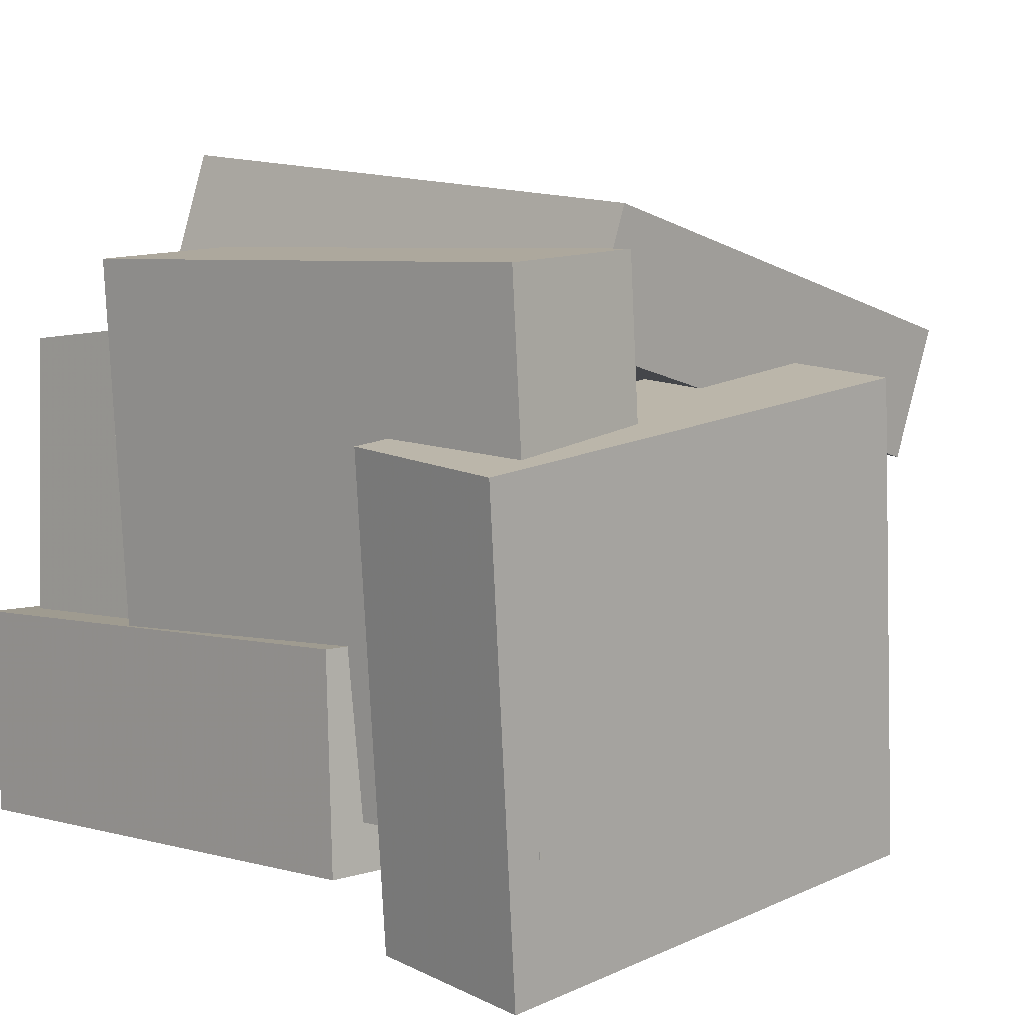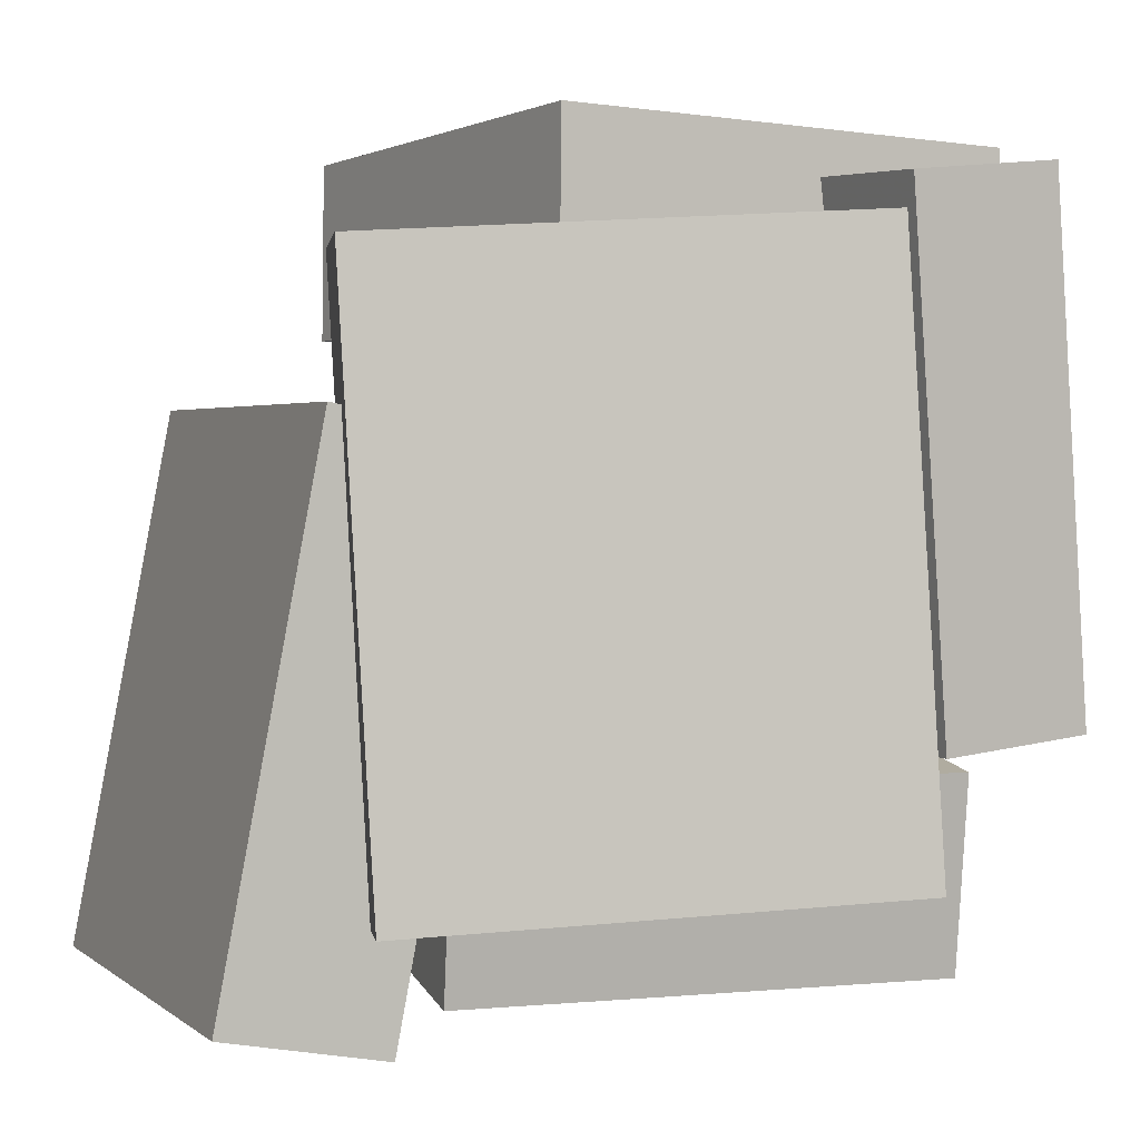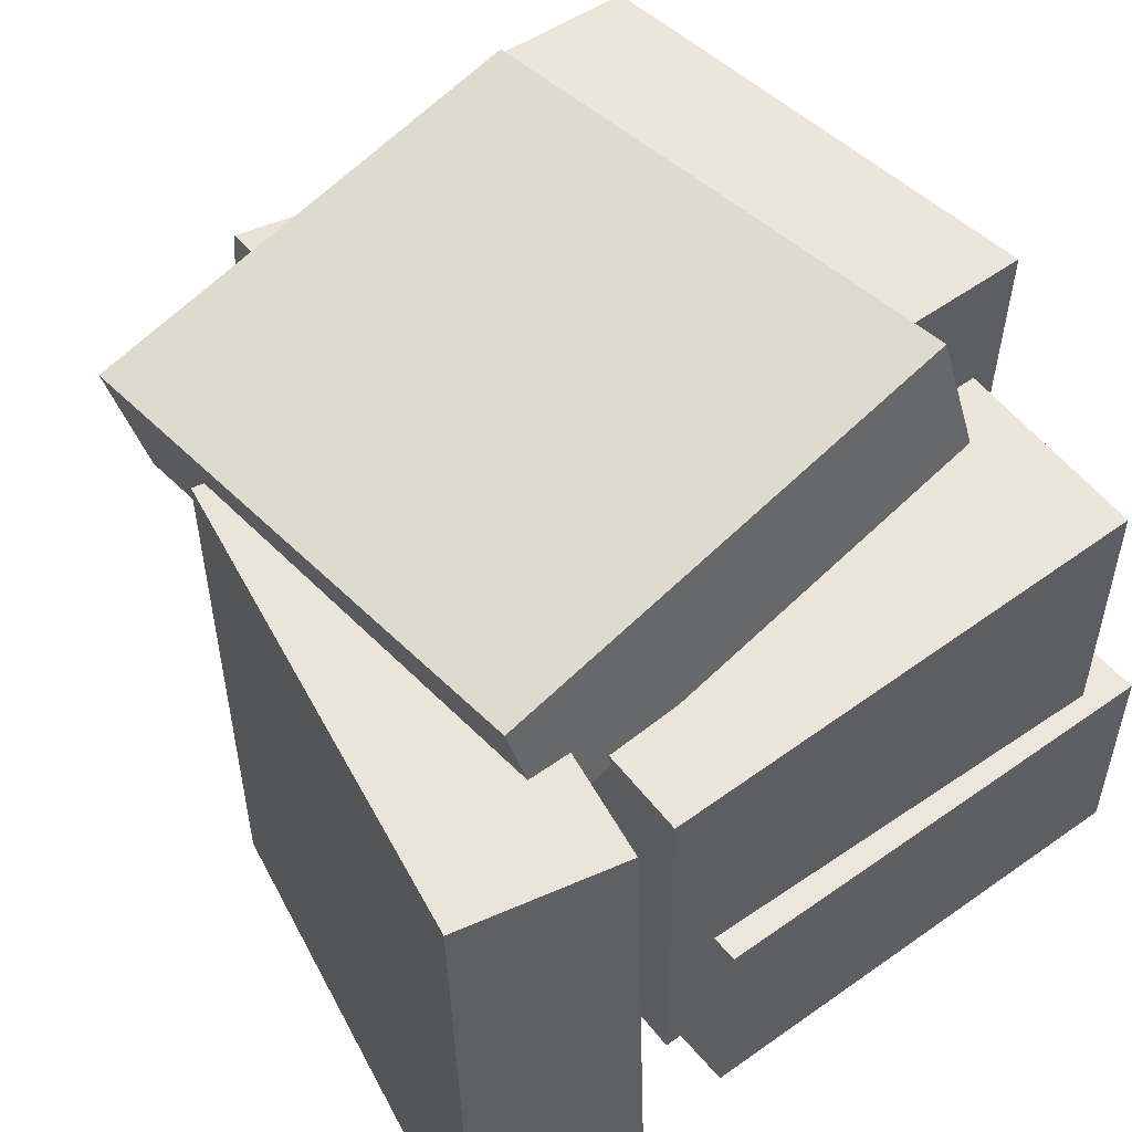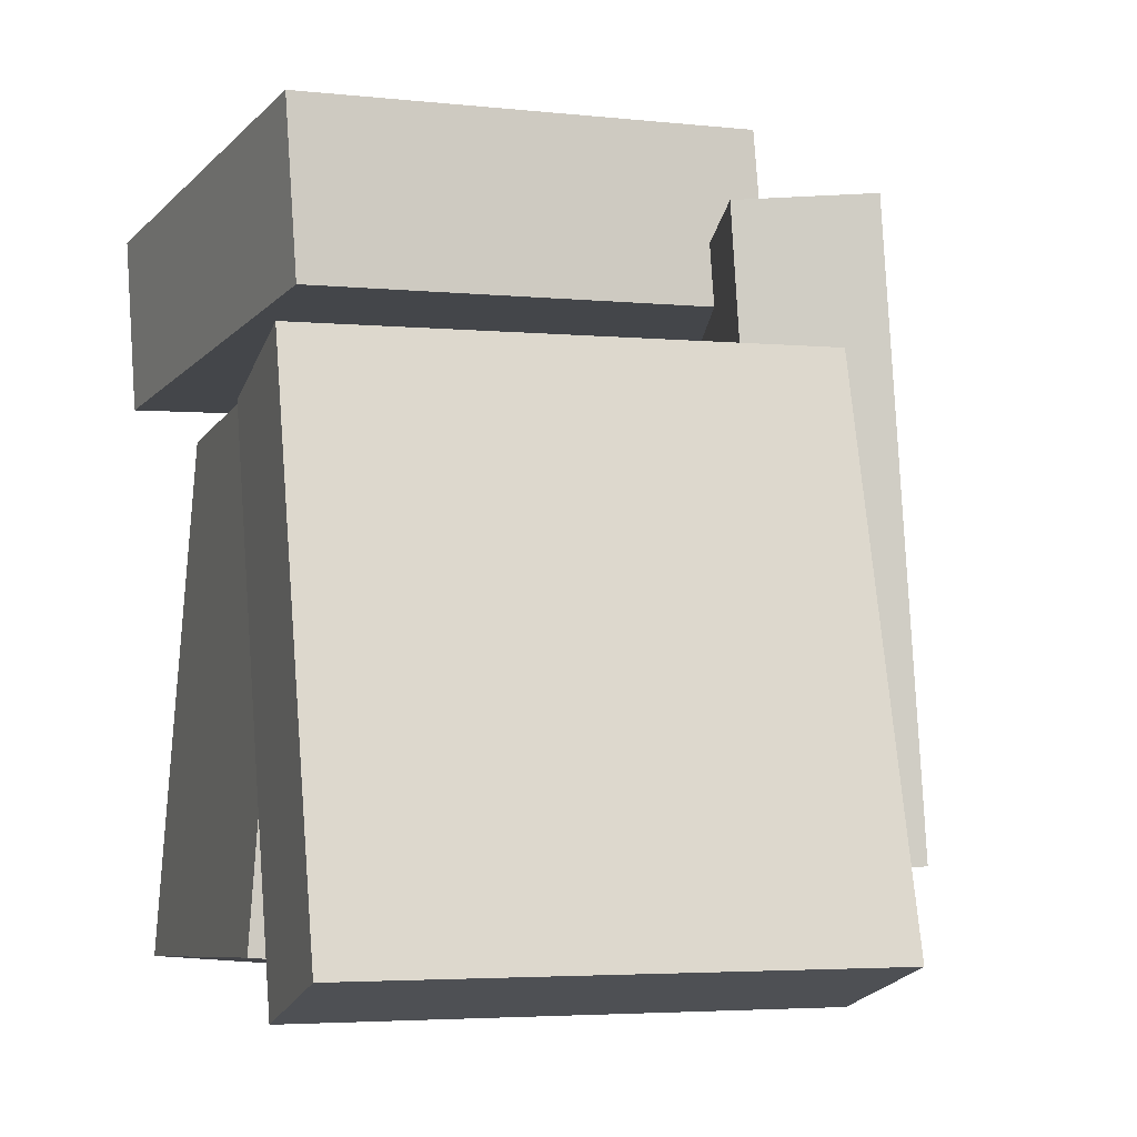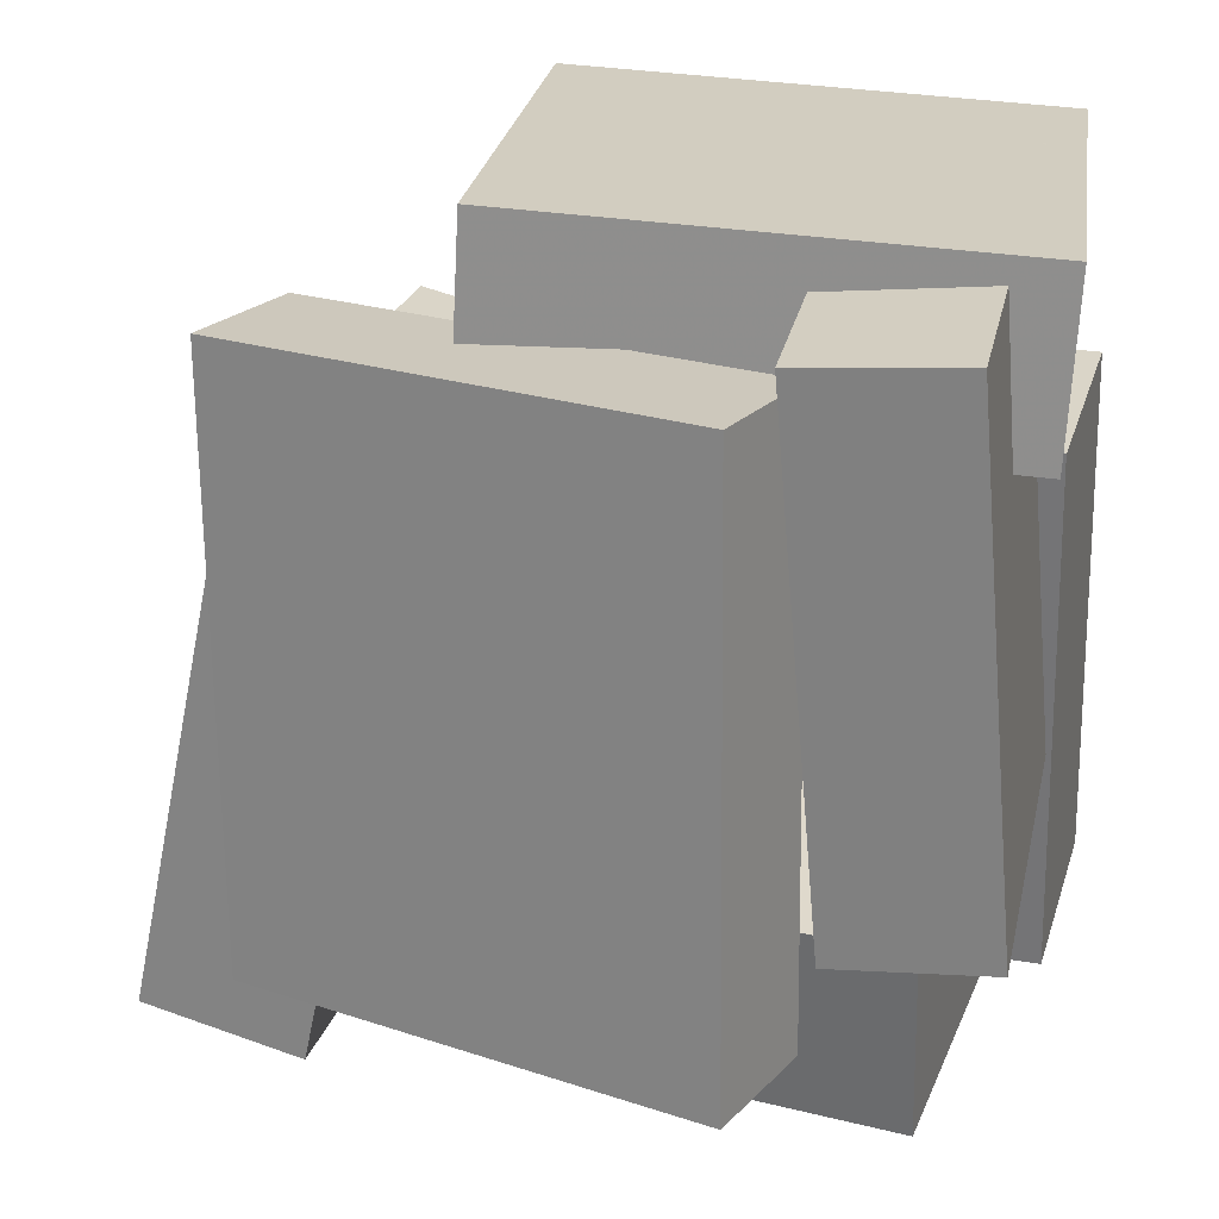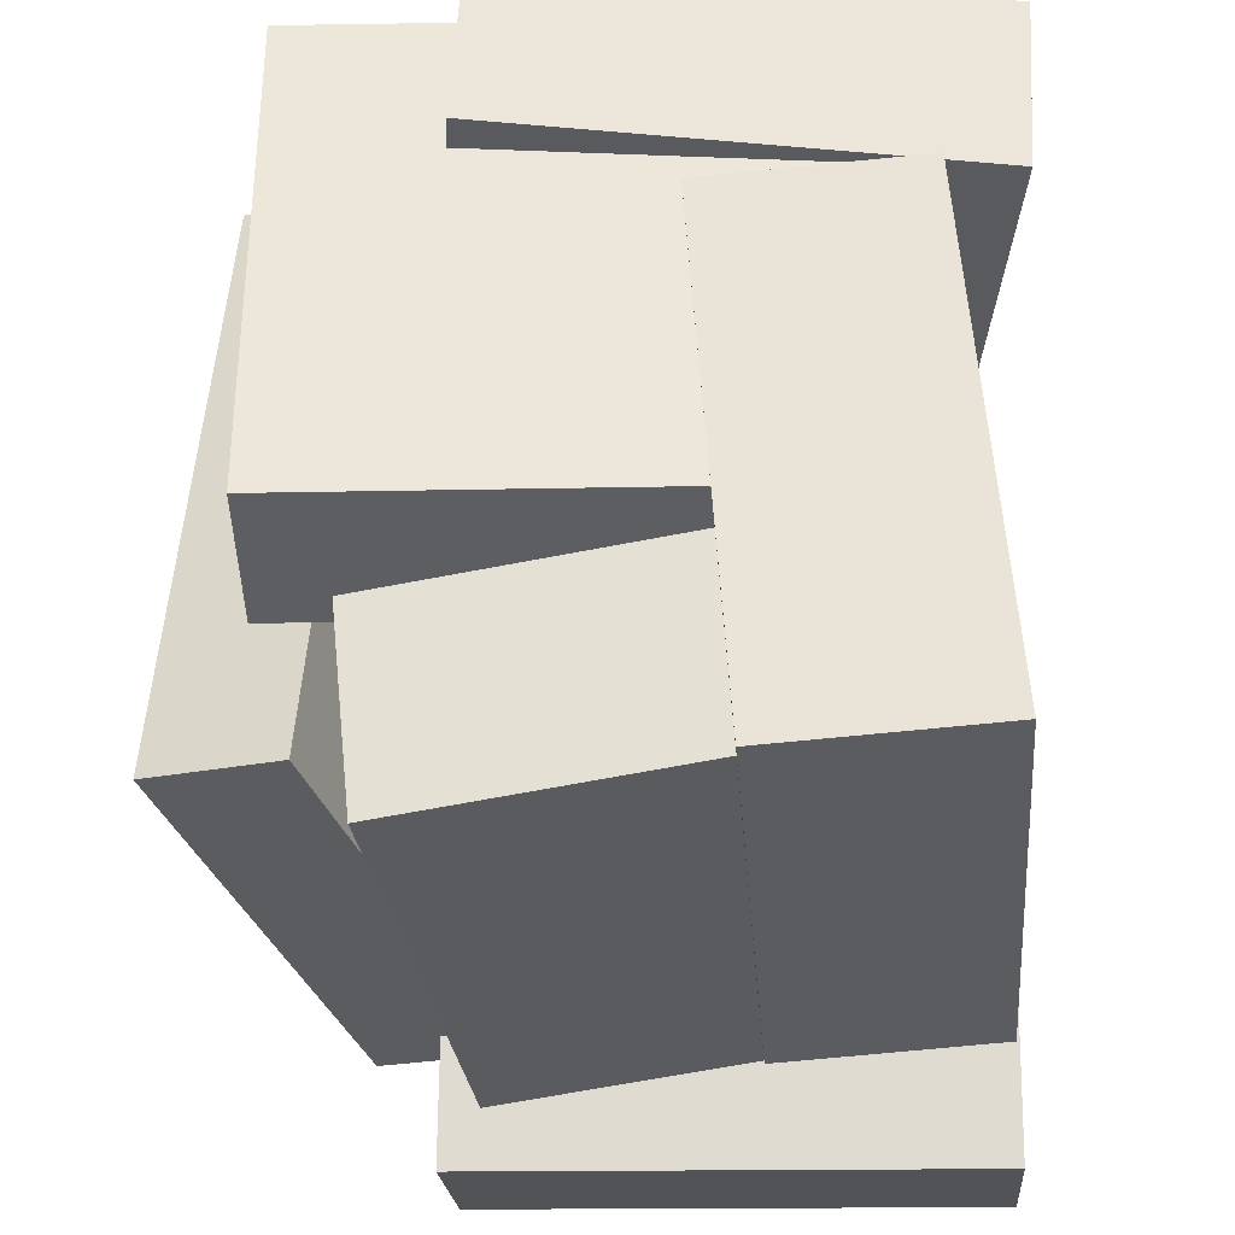
<metadata>
{"format":"obj","ext":"obj","renderer":"f3d","projection":"perspective","resolution":1024,"background":"white","views":[{"elev":7.7,"azim":136.6,"up":"+Z"},{"elev":3.9,"azim":-24.1,"up":"+Y"},{"elev":46.8,"azim":-37.4,"up":"+Z"},{"elev":-8.5,"azim":-108.8,"up":"+Y"},{"elev":26.8,"azim":15.0,"up":"+Y"},{"elev":-33.7,"azim":93.2,"up":"+Y"}]}
</metadata>
<code>
v 0.3114 -0.2194 -0.2498
v 0.3467 -0.2296 0.454
v 0.2495 0.5047 -0.2362
v 0.2848 0.4945 0.4676
v 0.5248 -0.2009 -0.2602
v 0.5601 -0.2111 0.4436
v 0.4629 0.5231 -0.2467
v 0.4981 0.5129 0.4572
f 1.0 7.0 5.0
f 1.0 3.0 7.0
f 1.0 4.0 3.0
f 1.0 2.0 4.0
f 3.0 8.0 7.0
f 3.0 4.0 8.0
f 5.0 7.0 8.0
f 5.0 8.0 6.0
f 1.0 5.0 6.0
f 1.0 6.0 2.0
f 2.0 6.0 8.0
f 2.0 8.0 4.0
v -0.4092 0.4105 0.3353
v 0.2442 0.444 0.5209
v -0.3583 0.3991 0.1581
v 0.2951 0.4326 0.3437
v -0.3843 -0.4089 0.3953
v 0.2691 -0.3755 0.5809
v -0.3334 -0.4203 0.218
v 0.3201 -0.3869 0.4037
f 9.0 15.0 13.0
f 9.0 11.0 15.0
f 9.0 12.0 11.0
f 9.0 10.0 12.0
f 11.0 16.0 15.0
f 11.0 12.0 16.0
f 13.0 15.0 16.0
f 13.0 16.0 14.0
f 9.0 13.0 14.0
f 9.0 14.0 10.0
f 10.0 14.0 16.0
f 10.0 16.0 12.0
v -0.5552 -0.5294 0.305
v -0.3301 -0.5754 0.3101
v -0.4029 0.2145 0.2881
v -0.1777 0.1685 0.2932
v -0.5432 -0.5477 -0.396
v -0.3181 -0.5937 -0.3909
v -0.3908 0.1961 -0.4129
v -0.1657 0.1501 -0.4078
f 17.0 23.0 21.0
f 17.0 19.0 23.0
f 17.0 20.0 19.0
f 17.0 18.0 20.0
f 19.0 24.0 23.0
f 19.0 20.0 24.0
f 21.0 23.0 24.0
f 21.0 24.0 22.0
f 17.0 21.0 22.0
f 17.0 22.0 18.0
f 18.0 22.0 24.0
f 18.0 24.0 20.0
v -0.1391 -0.5349 -0.08772
v 0.5474 -0.5249 -0.07133
v -0.151 0.2068 -0.04321
v 0.5356 0.2168 -0.02682
v -0.1324 -0.5174 -0.3767
v 0.5541 -0.5074 -0.3603
v -0.1443 0.2242 -0.3322
v 0.5422 0.2342 -0.3158
f 25.0 31.0 29.0
f 25.0 27.0 31.0
f 25.0 28.0 27.0
f 25.0 26.0 28.0
f 27.0 32.0 31.0
f 27.0 28.0 32.0
f 29.0 31.0 32.0
f 29.0 32.0 30.0
f 25.0 29.0 30.0
f 25.0 30.0 26.0
f 26.0 30.0 32.0
f 26.0 32.0 28.0
v 0.4465 -0.2655 0.3472
v 0.5012 -0.2051 -0.2051
v -0.2436 -0.2593 0.2796
v -0.189 -0.199 -0.2727
v 0.447 -0.5399 0.3172
v 0.5017 -0.4796 -0.235
v -0.2431 -0.5338 0.2496
v -0.1885 -0.4734 -0.3027
f 33.0 39.0 37.0
f 33.0 35.0 39.0
f 33.0 36.0 35.0
f 33.0 34.0 36.0
f 35.0 40.0 39.0
f 35.0 36.0 40.0
f 37.0 39.0 40.0
f 37.0 40.0 38.0
f 33.0 37.0 38.0
f 33.0 38.0 34.0
f 34.0 38.0 40.0
f 34.0 40.0 36.0
v -0.1904 0.2928 -0.3427
v -0.1143 0.3299 0.3103
v -0.1813 0.5394 -0.3578
v -0.1052 0.5764 0.2953
v 0.4807 0.2634 -0.4192
v 0.5568 0.3004 0.2339
v 0.4898 0.5099 -0.4342
v 0.5659 0.5469 0.2188
f 41.0 47.0 45.0
f 41.0 43.0 47.0
f 41.0 44.0 43.0
f 41.0 42.0 44.0
f 43.0 48.0 47.0
f 43.0 44.0 48.0
f 45.0 47.0 48.0
f 45.0 48.0 46.0
f 41.0 45.0 46.0
f 41.0 46.0 42.0
f 42.0 46.0 48.0
f 42.0 48.0 44.0

</code>
